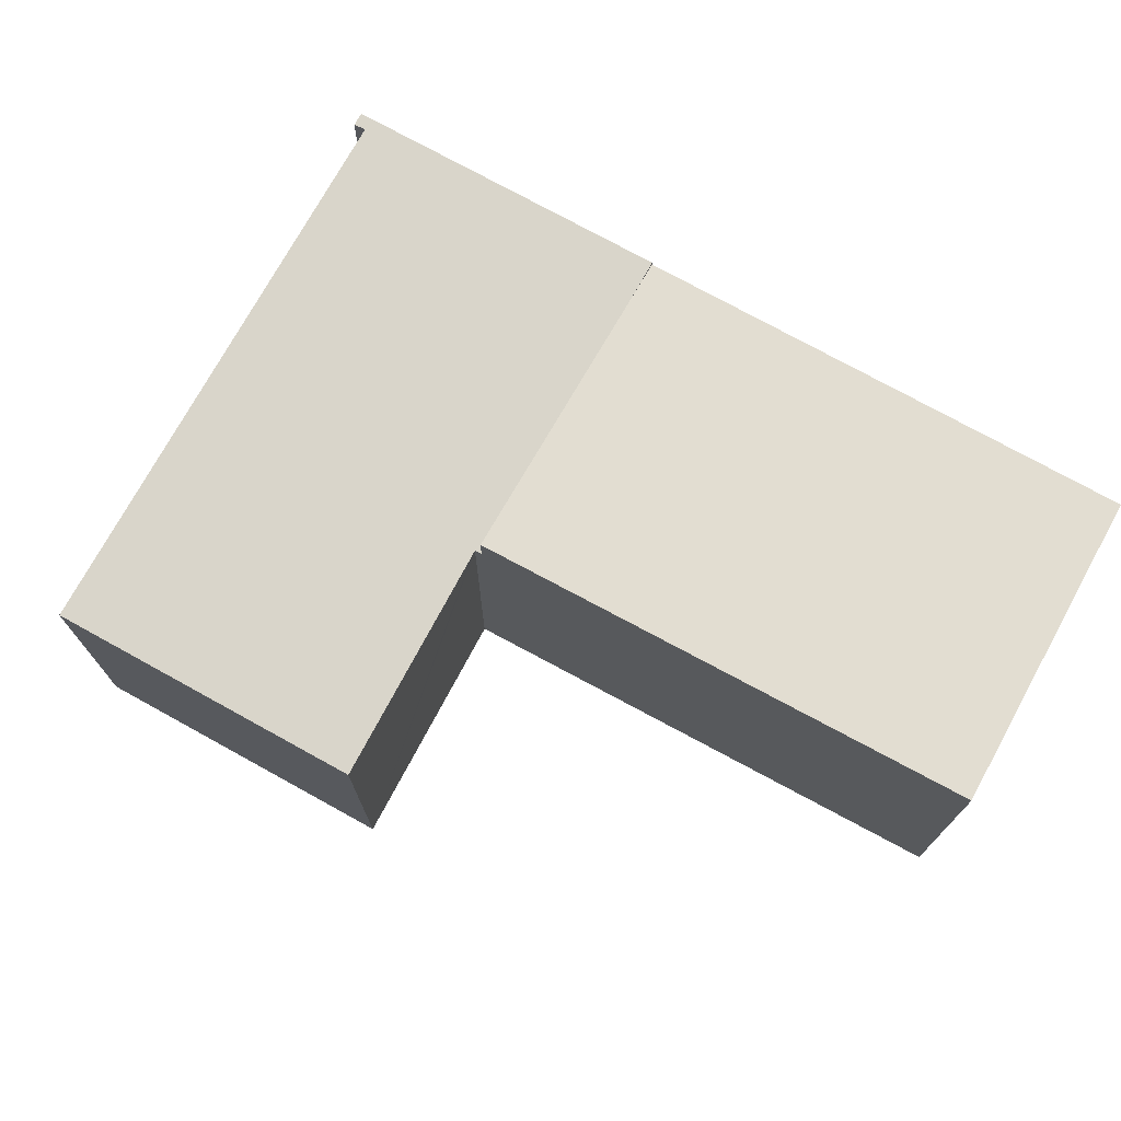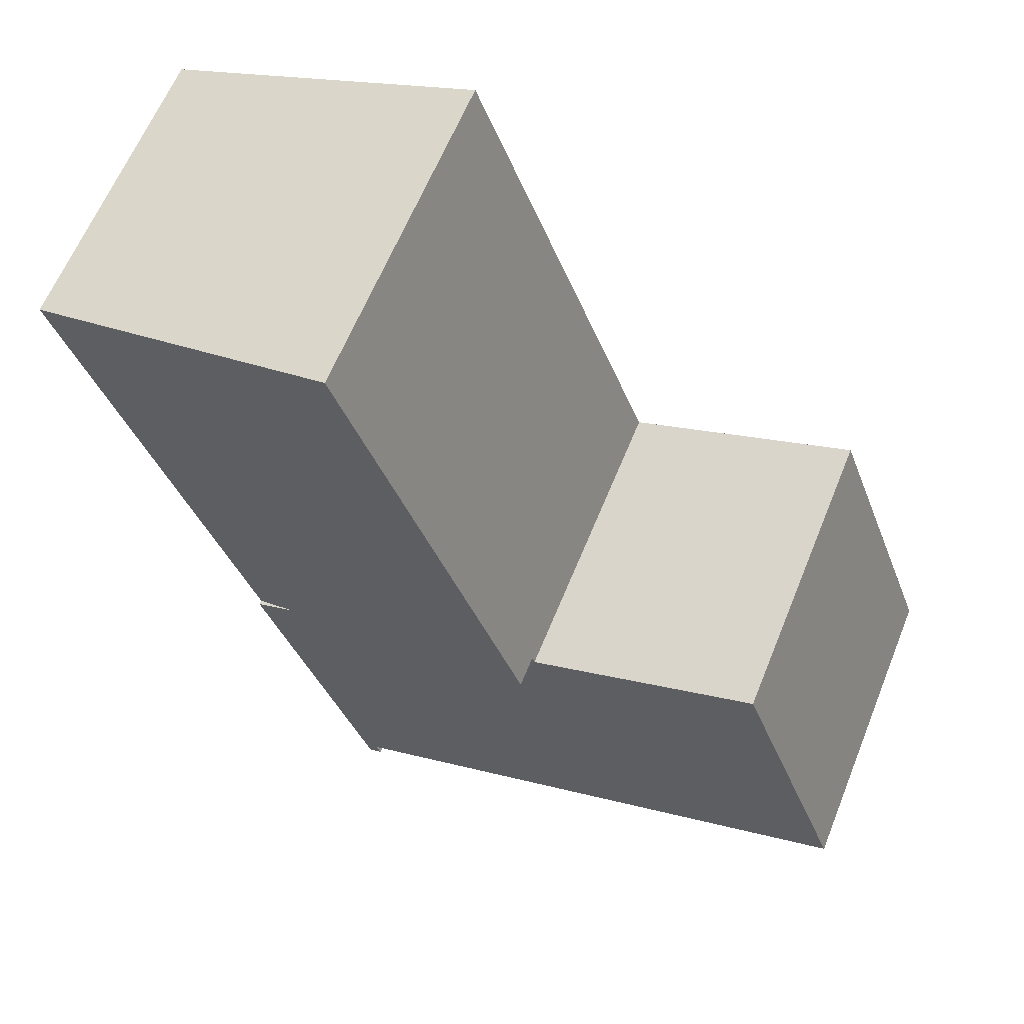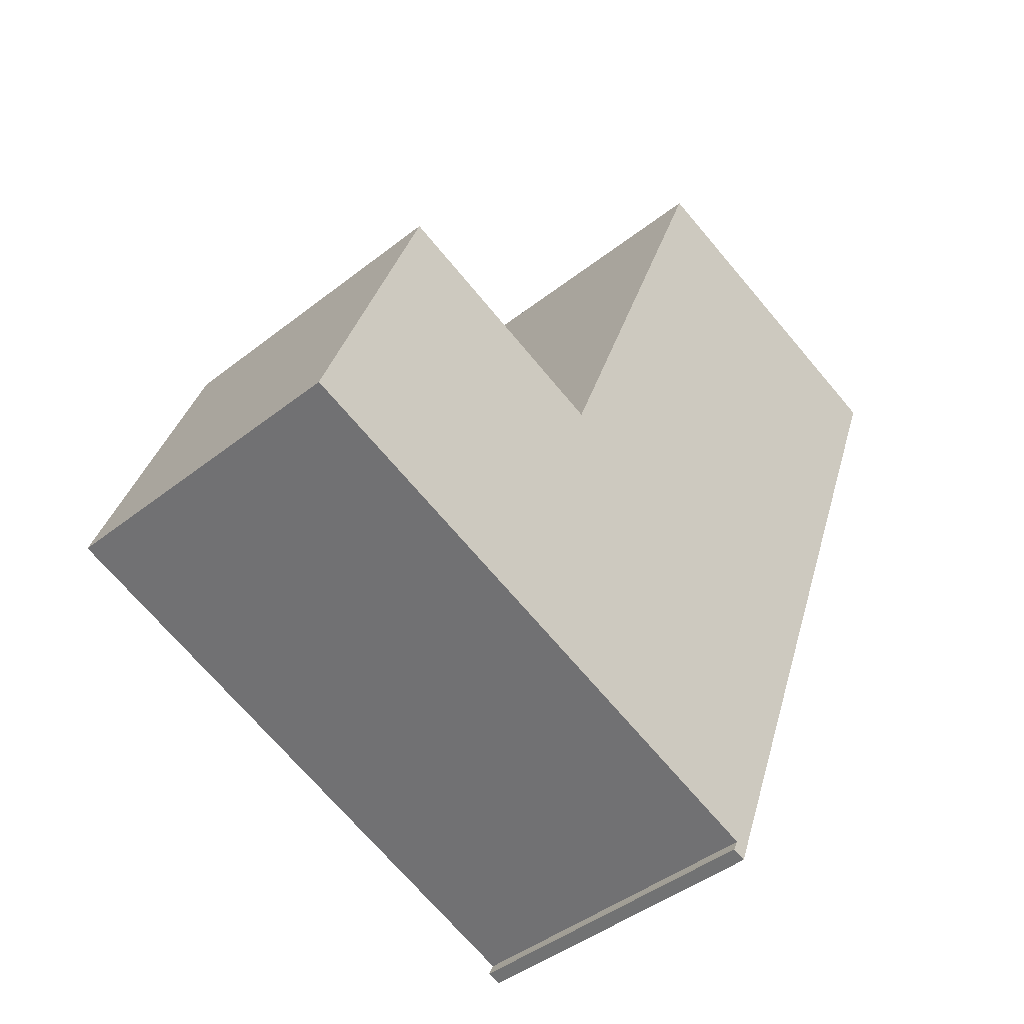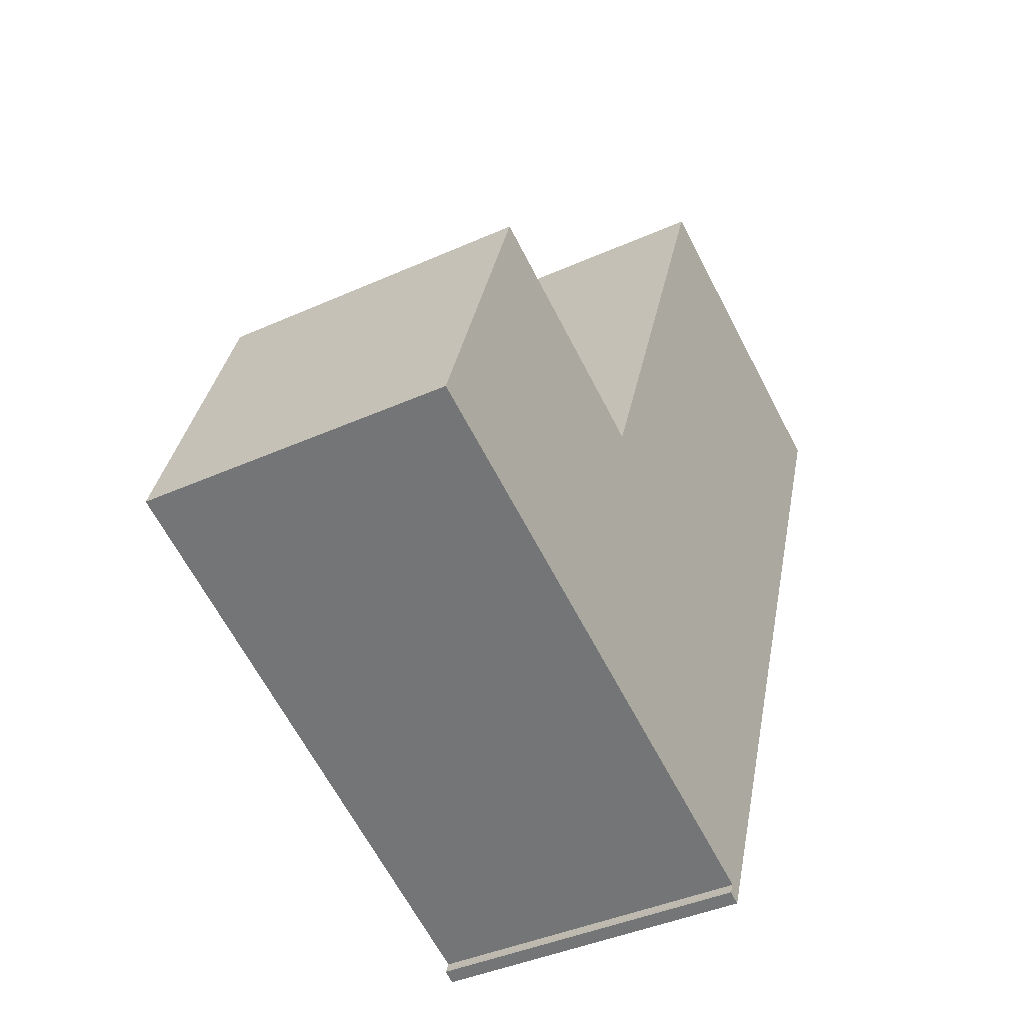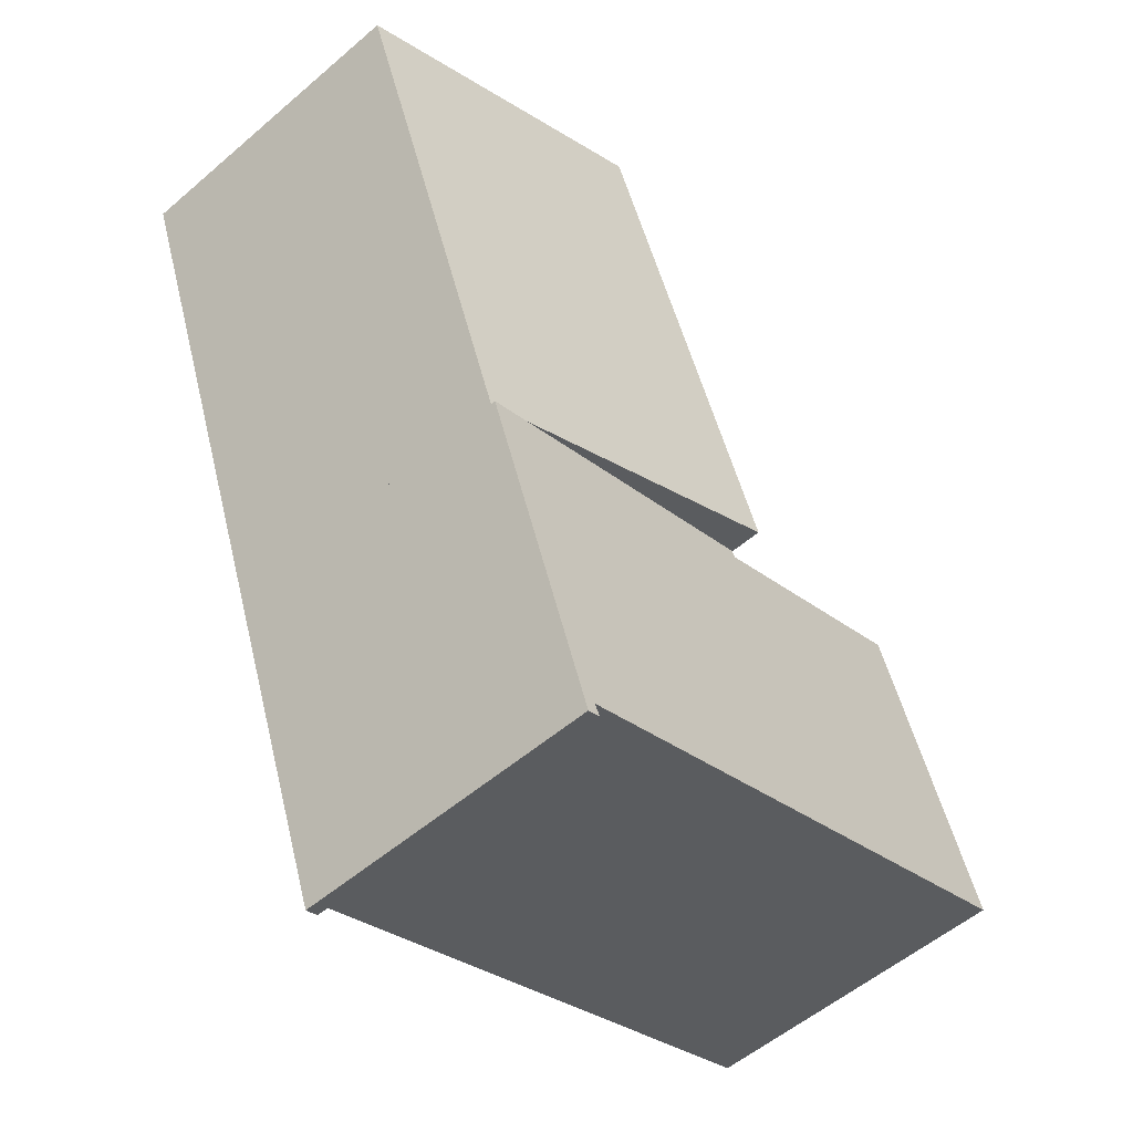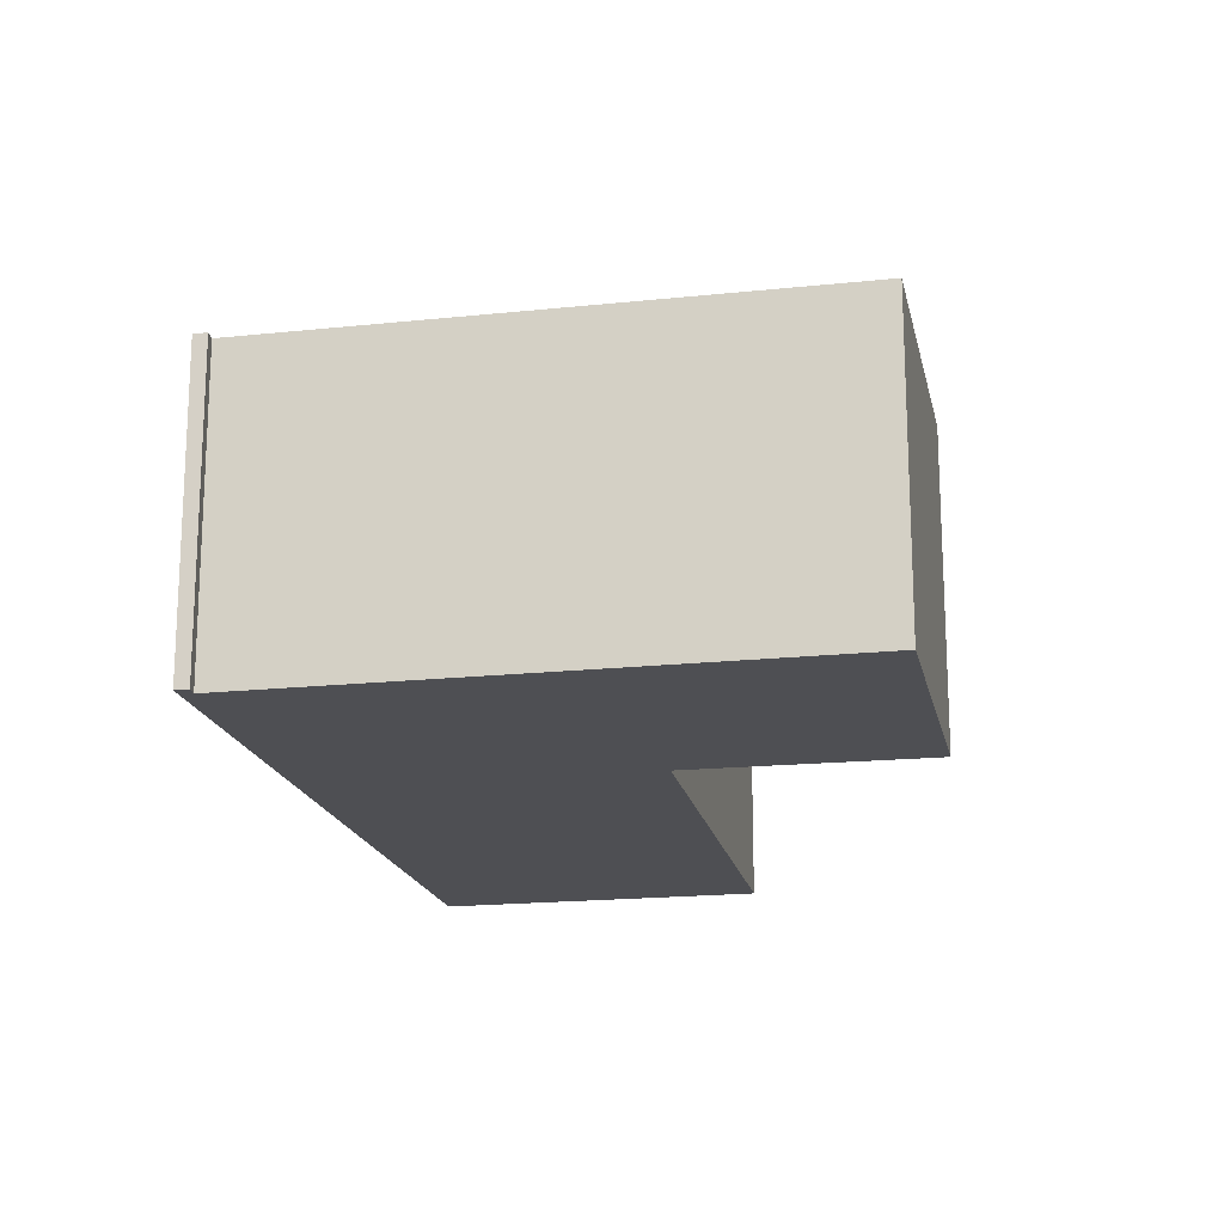
<metadata>
{"format":"obj","ext":"obj","renderer":"f3d","projection":"perspective","resolution":1024,"background":"white","views":[{"elev":74.4,"azim":-40.8,"up":"+Y"},{"elev":61.8,"azim":-158.1,"up":"+Z"},{"elev":-42.8,"azim":-46.7,"up":"+Z"},{"elev":-40.1,"azim":-60.9,"up":"+Z"},{"elev":-54.6,"azim":132.2,"up":"+Z"},{"elev":-18.2,"azim":-148.1,"up":"+Y"}]}
</metadata>
<code>
v  7.72 3.543 1.139
v  6.113 3.957 8.095
v  9.785 3.543 6.742
v  7.256 3.595 1.309
v  3.983 3.964 2.511
v  3.983 -1.538e-16 2.511
v  6.113 -4.957e-16 8.095
v  9.785 -4.128e-16 6.742
v  7.72 -6.974e-17 1.139
v  7.256 -8.015e-17 1.309
v  0.141 3.595 0.382
v  0.084 3.595 -0.031
v  0 3.595 2.201e-16
v  2.602 3.595 -0.956
v  1.278 3.595 3.466
v  6.288 3.595 -2.31
v  3.864 3.595 2.468
v  6.395 3.595 -2.456
v  3.953 3.595 2.433
v  7.72 3.595 1.139
v  3.983 3.595 2.511
v  6.245 3.595 -2.401
v  6.381 3.595 -2.494
v  6.227 3.595 -2.437
v  6.395 1.504e-16 -2.456
v  6.381 1.527e-16 -2.494
v  6.227 1.492e-16 -2.437
v  6.288 1.414e-16 -2.31
v  2.602 5.854e-17 -0.956
v  0.084 1.898e-18 -0.031
v  0 0 0
v  6.245 1.47e-16 -2.401
v  1.278 -2.122e-16 3.466
v  0.141 -2.339e-17 0.382
v  3.953 -1.49e-16 2.433
v  3.864 -1.511e-16 2.468
g defaultobject
f 1 2 3
f 2 1 4
f 2 4 5
f 6 2 5
f 2 6 7
f 7 3 2
f 3 7 8
f 8 1 3
f 1 8 9
f 4 6 5
f 6 4 1
f 6 1 10
f 10 1 9
f 10 7 6
f 7 10 8
f 8 10 9
f 11 12 13
f 12 11 14
f 14 11 15
f 14 15 16
f 16 15 17
f 16 17 18
f 18 17 19
f 18 19 20
f 20 19 4
f 4 19 21
f 22 23 24
f 23 22 16
f 23 16 18
f 9 18 20
f 18 9 25
f 18 25 23
f 23 25 26
f 26 24 23
f 24 26 27
f 28 14 16
f 14 28 29
f 14 29 12
f 12 29 30
f 12 30 13
f 13 30 31
f 27 22 24
f 22 27 32
f 32 16 22
f 16 32 28
f 31 11 13
f 11 31 15
f 15 31 33
f 33 31 34
f 35 21 19
f 21 35 6
f 33 17 15
f 17 33 19
f 19 33 35
f 35 33 36
f 4 9 20
f 9 4 21
f 9 21 10
f 10 21 6
f 26 32 27
f 32 26 28
f 28 26 25
f 28 25 9
f 34 36 33
f 36 34 31
f 36 31 30
f 36 30 29
f 36 29 35
f 35 29 28
f 35 28 10
f 10 28 9
f 10 6 35

</code>
